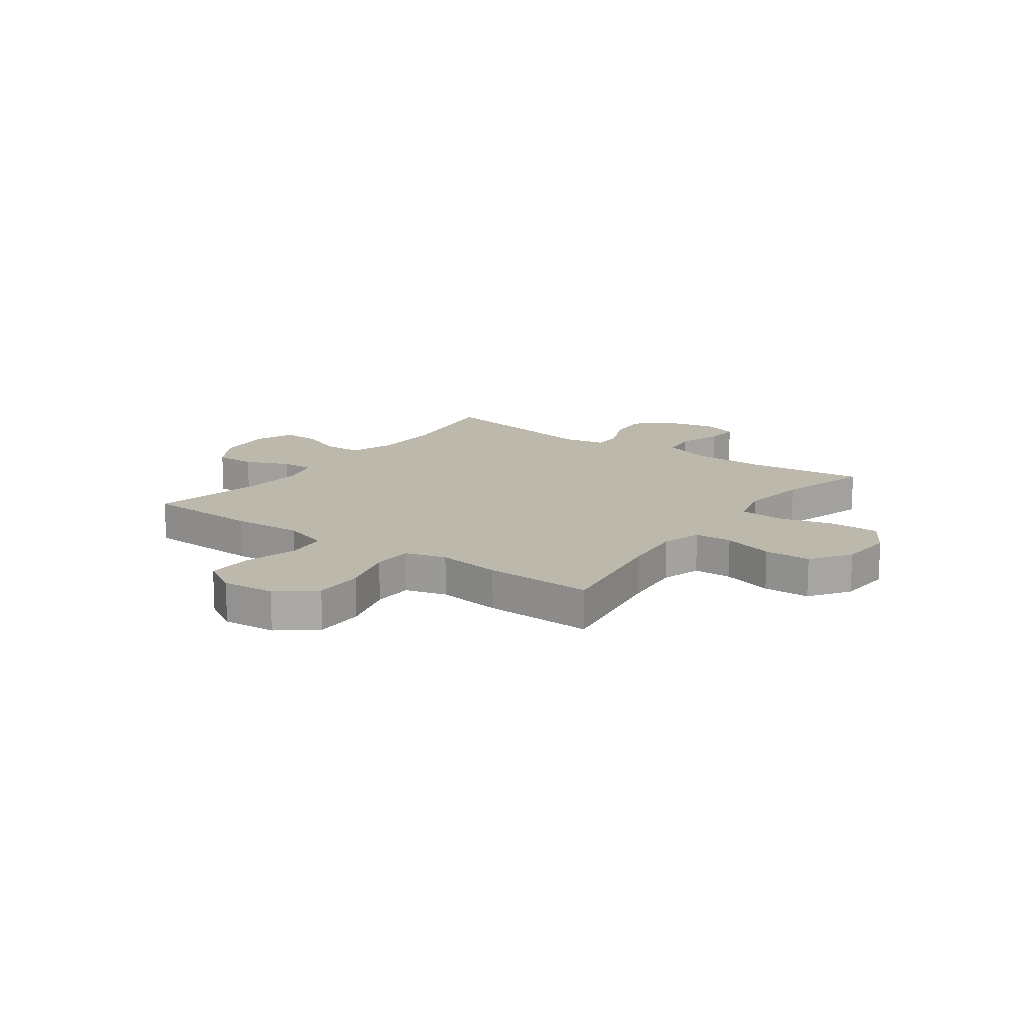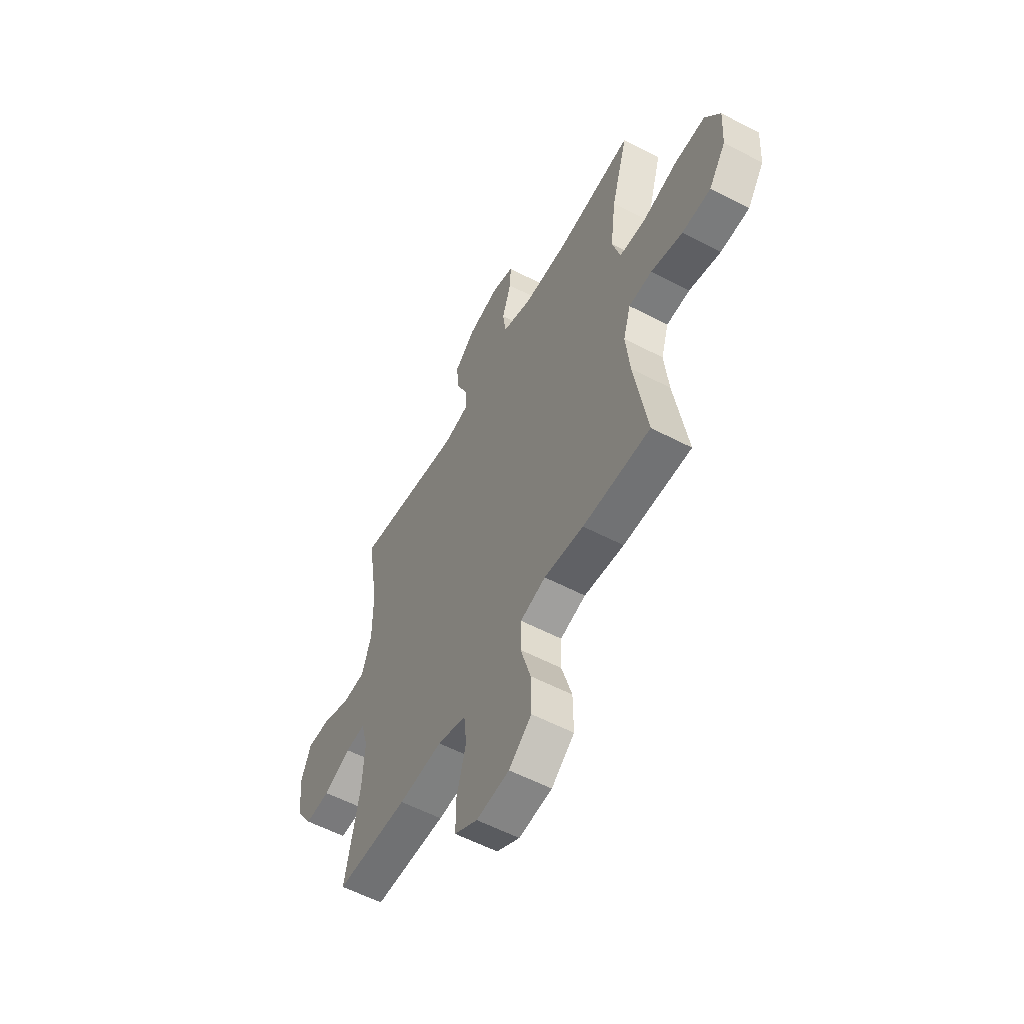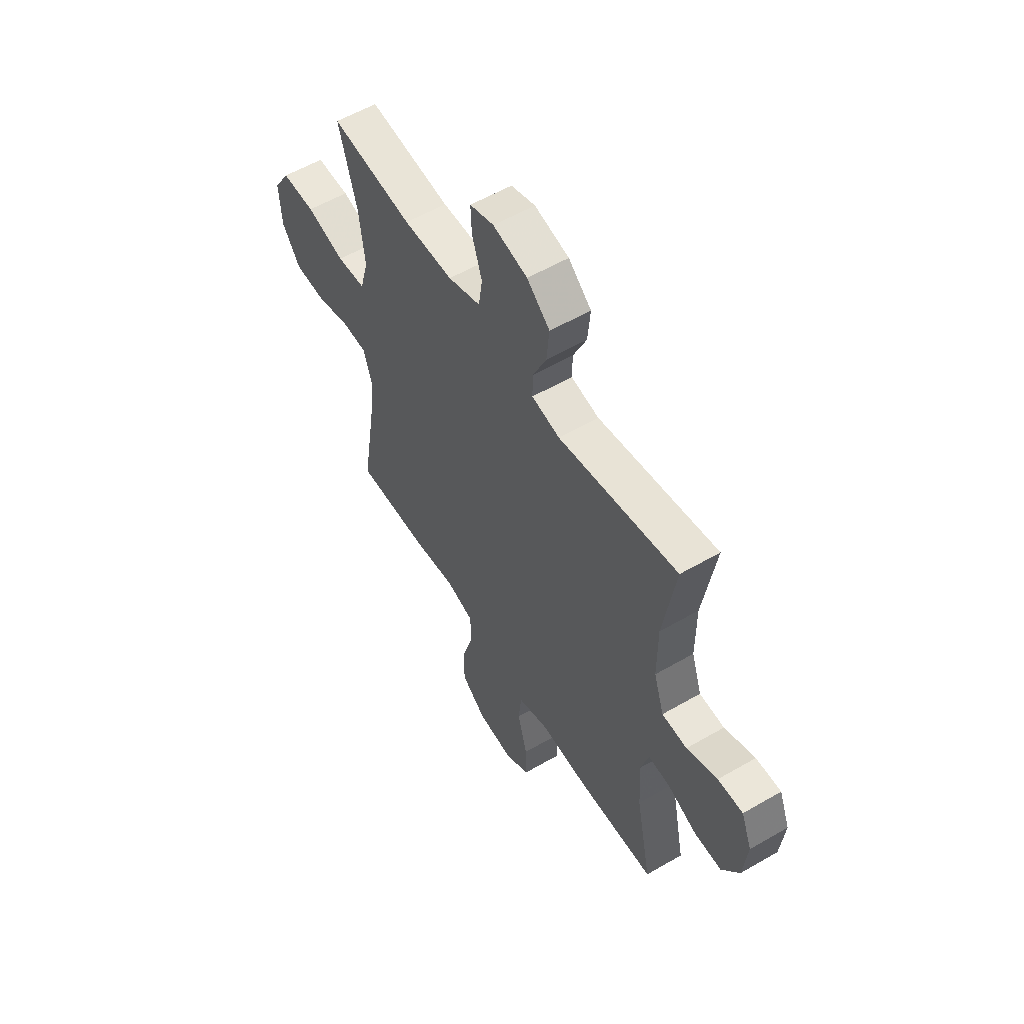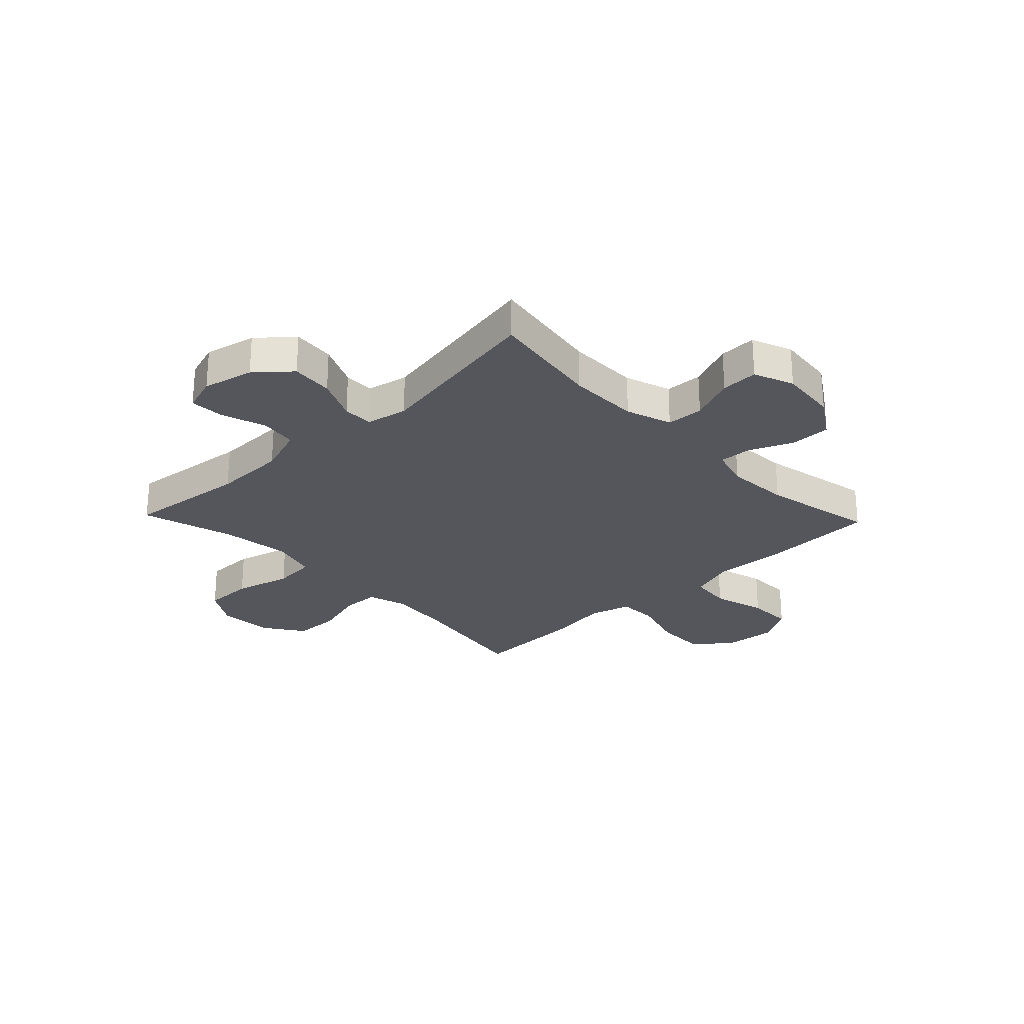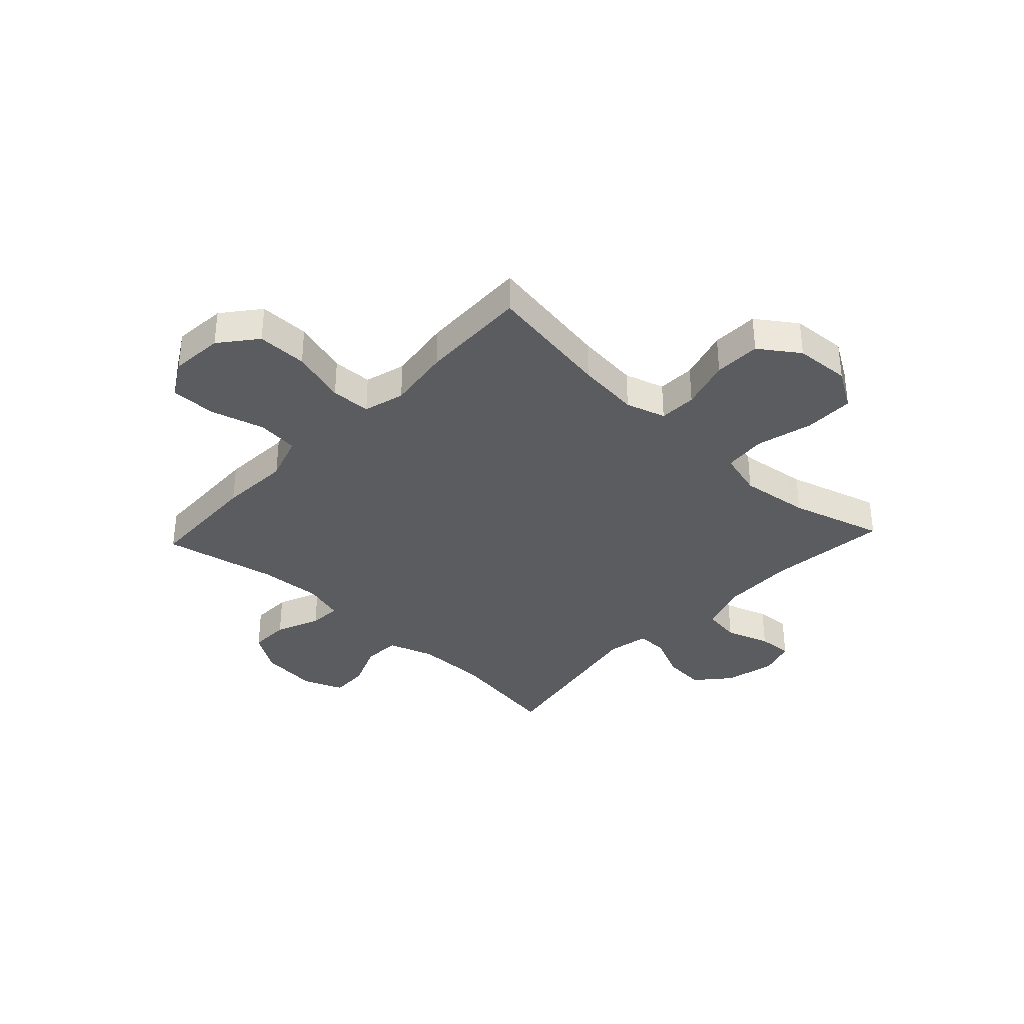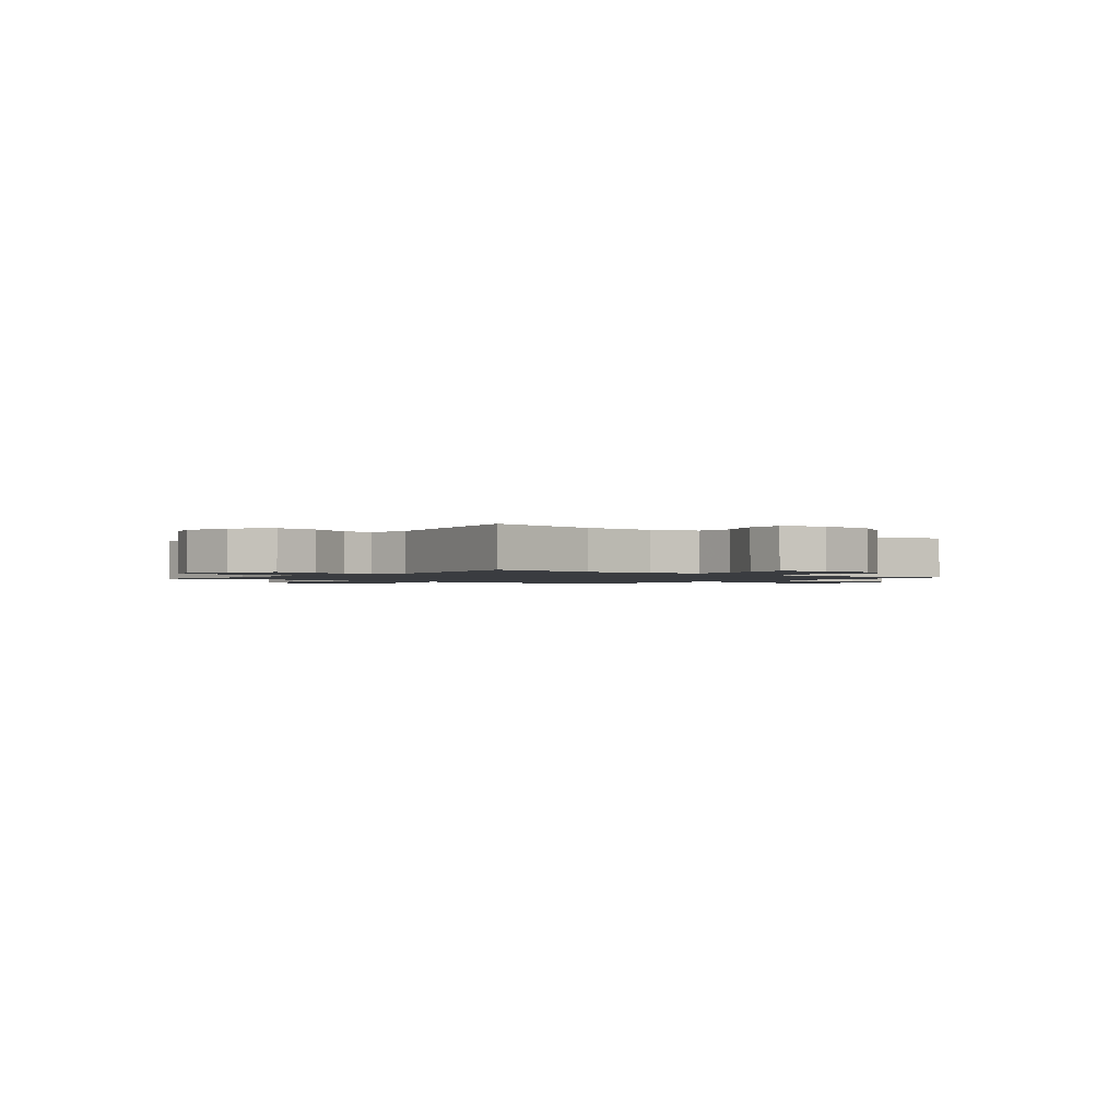
<metadata>
{"format":"obj","ext":"obj","renderer":"f3d","projection":"perspective","resolution":1024,"background":"white","views":[{"elev":14.8,"azim":-144.1,"up":"+Y"},{"elev":-57.1,"azim":-118.6,"up":"+Z"},{"elev":56.8,"azim":58.8,"up":"+Z"},{"elev":-26.2,"azim":43.7,"up":"+Y"},{"elev":-35.2,"azim":-133.1,"up":"+Y"},{"elev":-1.5,"azim":50.9,"up":"+Y"}]}
</metadata>
<code>
v 0.5 0.07 -0.5
v 0.288 0.07 -0.508
v 0.159 0.07 -0.501
v 0.074 0.07 -0.529
v 0.066 0.07 -0.605
v 0.093 0.07 -0.703
v 0.094 0.07 -0.787
v 0.026 0.07 -0.827
v -0.071 0.07 -0.819
v -0.138 0.07 -0.765
v -0.137 0.07 -0.673
v -0.107 0.07 -0.572
v -0.109 0.07 -0.499
v -0.184 0.07 -0.478
v -0.301 0.07 -0.494
v -0.5 0.07 -0.5
v -0.462 0.07 -0.268
v -0.45 0.07 -0.154
v -0.472 0.07 -0.081
v -0.541 0.07 -0.079
v -0.634 0.07 -0.106
v -0.719 0.07 -0.104
v -0.769 0.07 -0.032
v -0.775 0.07 0.069
v -0.731 0.07 0.14
v -0.64 0.07 0.14
v -0.536 0.07 0.113
v -0.458 0.07 0.12
v -0.435 0.07 0.203
v -0.451 0.07 0.33
v -0.5 0.07 0.5
v -0.278 0.07 0.476
v -0.144 0.07 0.479
v -0.055 0.07 0.51
v -0.045 0.07 0.578
v -0.072 0.07 0.659
v -0.075 0.07 0.723
v -0.01 0.07 0.744
v 0.083 0.07 0.723
v 0.145 0.07 0.669
v 0.138 0.07 0.592
v 0.102 0.07 0.513
v 0.101 0.07 0.457
v 0.177 0.07 0.442
v 0.5 0.07 0.5
v 0.467 0.07 0.292
v 0.467 0.07 0.162
v 0.495 0.07 0.078
v 0.563 0.07 0.075
v 0.646 0.07 0.109
v 0.714 0.07 0.111
v 0.743 0.07 0.038
v 0.732 0.07 -0.068
v 0.685 0.07 -0.141
v 0.611 0.07 -0.14
v 0.531 0.07 -0.106
v 0.472 0.07 -0.103
v 0.451 0.07 -0.176
v 0.458 0.07 -0.293
v 0.5 0 -0.5
v 0.288 0 -0.508
v 0.159 0 -0.501
v 0.074 0 -0.529
v 0.066 0 -0.605
v 0.093 0 -0.703
v 0.094 0 -0.787
v 0.026 0 -0.827
v -0.071 0 -0.819
v -0.138 0 -0.765
v -0.137 0 -0.673
v -0.107 0 -0.572
v -0.109 0 -0.499
v -0.184 0 -0.478
v -0.301 0 -0.494
v -0.5 0 -0.5
v -0.462 0 -0.268
v -0.45 0 -0.154
v -0.472 0 -0.081
v -0.541 0 -0.079
v -0.634 0 -0.106
v -0.719 0 -0.104
v -0.769 0 -0.032
v -0.775 0 0.069
v -0.731 0 0.14
v -0.64 0 0.14
v -0.536 0 0.113
v -0.458 0 0.12
v -0.435 0 0.203
v -0.451 0 0.33
v -0.5 0 0.5
v -0.278 0 0.476
v -0.144 0 0.479
v -0.055 0 0.51
v -0.045 0 0.578
v -0.072 0 0.659
v -0.075 0 0.723
v -0.01 0 0.744
v 0.083 0 0.723
v 0.145 0 0.669
v 0.138 0 0.592
v 0.102 0 0.513
v 0.101 0 0.457
v 0.177 0 0.442
v 0.5 0 0.5
v 0.467 0 0.292
v 0.467 0 0.162
v 0.495 0 0.078
v 0.563 0 0.075
v 0.646 0 0.109
v 0.714 0 0.111
v 0.743 0 0.038
v 0.732 0 -0.068
v 0.685 0 -0.141
v 0.611 0 -0.14
v 0.531 0 -0.106
v 0.472 0 -0.103
v 0.451 0 -0.176
v 0.458 0 -0.293
f 53 54 55 56
f 53 56 57
f 52 53 57
f 49 50 51 52
f 48 49 52 57
f 47 48 57 58
f 44 45 46
f 43 44 46 47
f 39 40 41 42
f 39 42 43
f 38 39 43
f 35 36 37 38
f 34 35 38 43
f 33 34 43 47
f 30 31 32
f 29 30 32 33
f 28 29 33 47
f 24 25 26 27
f 20 21 22 23
f 19 20 23 24
f 14 15 16 17
f 13 14 17 18
f 9 10 11 12
f 9 12 13
f 8 9 13
f 5 6 7 8
f 4 5 8 13
f 3 4 13 18
f 59 1 2 3
f 58 59 3 18
f 47 58 18 19
f 27 28 47
f 19 24 27 47
f 115 114 113 112
f 116 115 112
f 116 112 111
f 111 110 109 108
f 116 111 108 107
f 117 116 107 106
f 105 104 103
f 106 105 103 102
f 101 100 99 98
f 102 101 98
f 102 98 97
f 97 96 95 94
f 102 97 94 93
f 106 102 93 92
f 91 90 89
f 92 91 89 88
f 106 92 88 87
f 86 85 84 83
f 82 81 80 79
f 83 82 79 78
f 76 75 74 73
f 77 76 73 72
f 71 70 69 68
f 72 71 68
f 72 68 67
f 67 66 65 64
f 72 67 64 63
f 77 72 63 62
f 62 61 60 118
f 77 62 118 117
f 78 77 117 106
f 106 87 86
f 106 86 83 78
f 1 60 61 2
f 2 61 62 3
f 3 62 63 4
f 4 63 64 5
f 5 64 65 6
f 6 65 66 7
f 7 66 67 8
f 8 67 68 9
f 9 68 69 10
f 10 69 70 11
f 11 70 71 12
f 12 71 72 13
f 13 72 73 14
f 14 73 74 15
f 15 74 75 16
f 16 75 76 17
f 17 76 77 18
f 18 77 78 19
f 19 78 79 20
f 20 79 80 21
f 21 80 81 22
f 22 81 82 23
f 23 82 83 24
f 24 83 84 25
f 25 84 85 26
f 26 85 86 27
f 27 86 87 28
f 28 87 88 29
f 29 88 89 30
f 30 89 90 31
f 31 90 91 32
f 32 91 92 33
f 33 92 93 34
f 34 93 94 35
f 35 94 95 36
f 36 95 96 37
f 37 96 97 38
f 38 97 98 39
f 39 98 99 40
f 40 99 100 41
f 41 100 101 42
f 42 101 102 43
f 43 102 103 44
f 44 103 104 45
f 45 104 105 46
f 46 105 106 47
f 47 106 107 48
f 48 107 108 49
f 49 108 109 50
f 50 109 110 51
f 51 110 111 52
f 52 111 112 53
f 53 112 113 54
f 54 113 114 55
f 55 114 115 56
f 56 115 116 57
f 57 116 117 58
f 58 117 118 59
f 59 118 60 1

</code>
